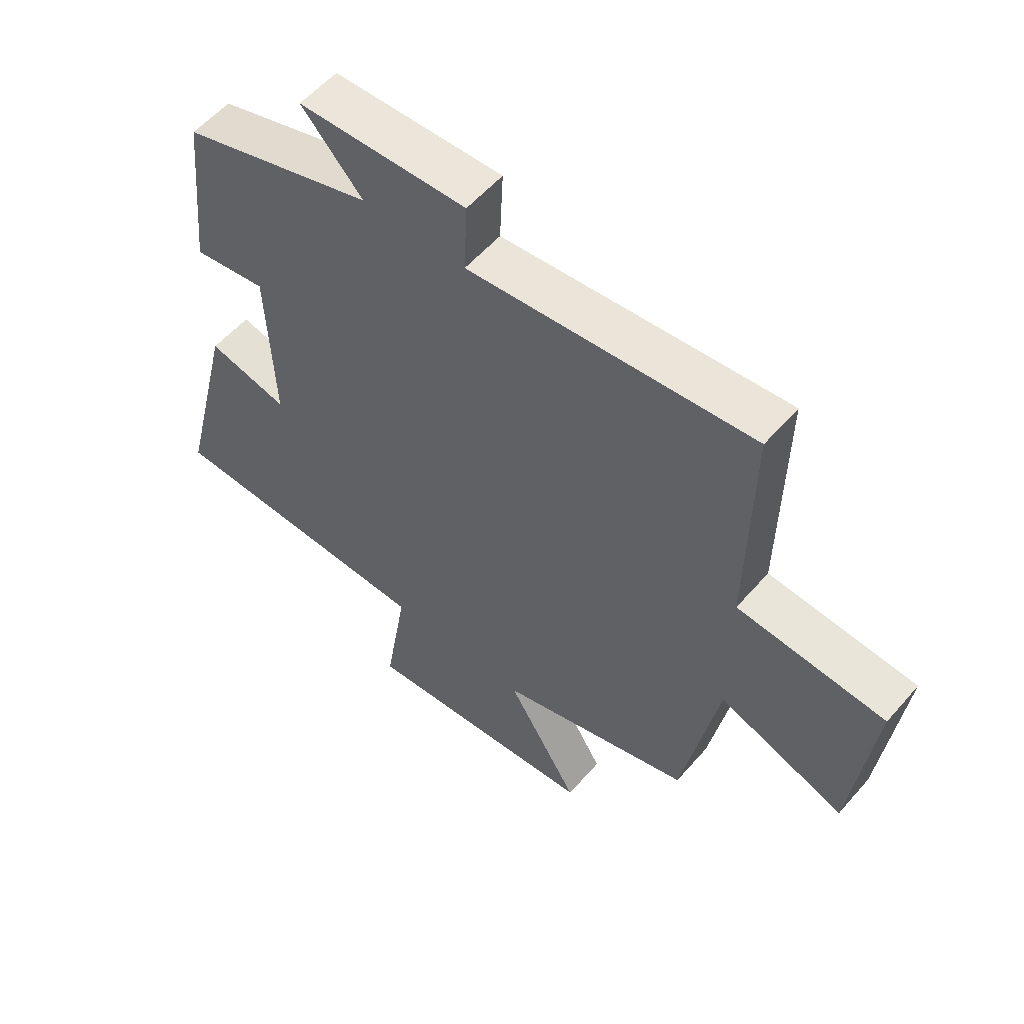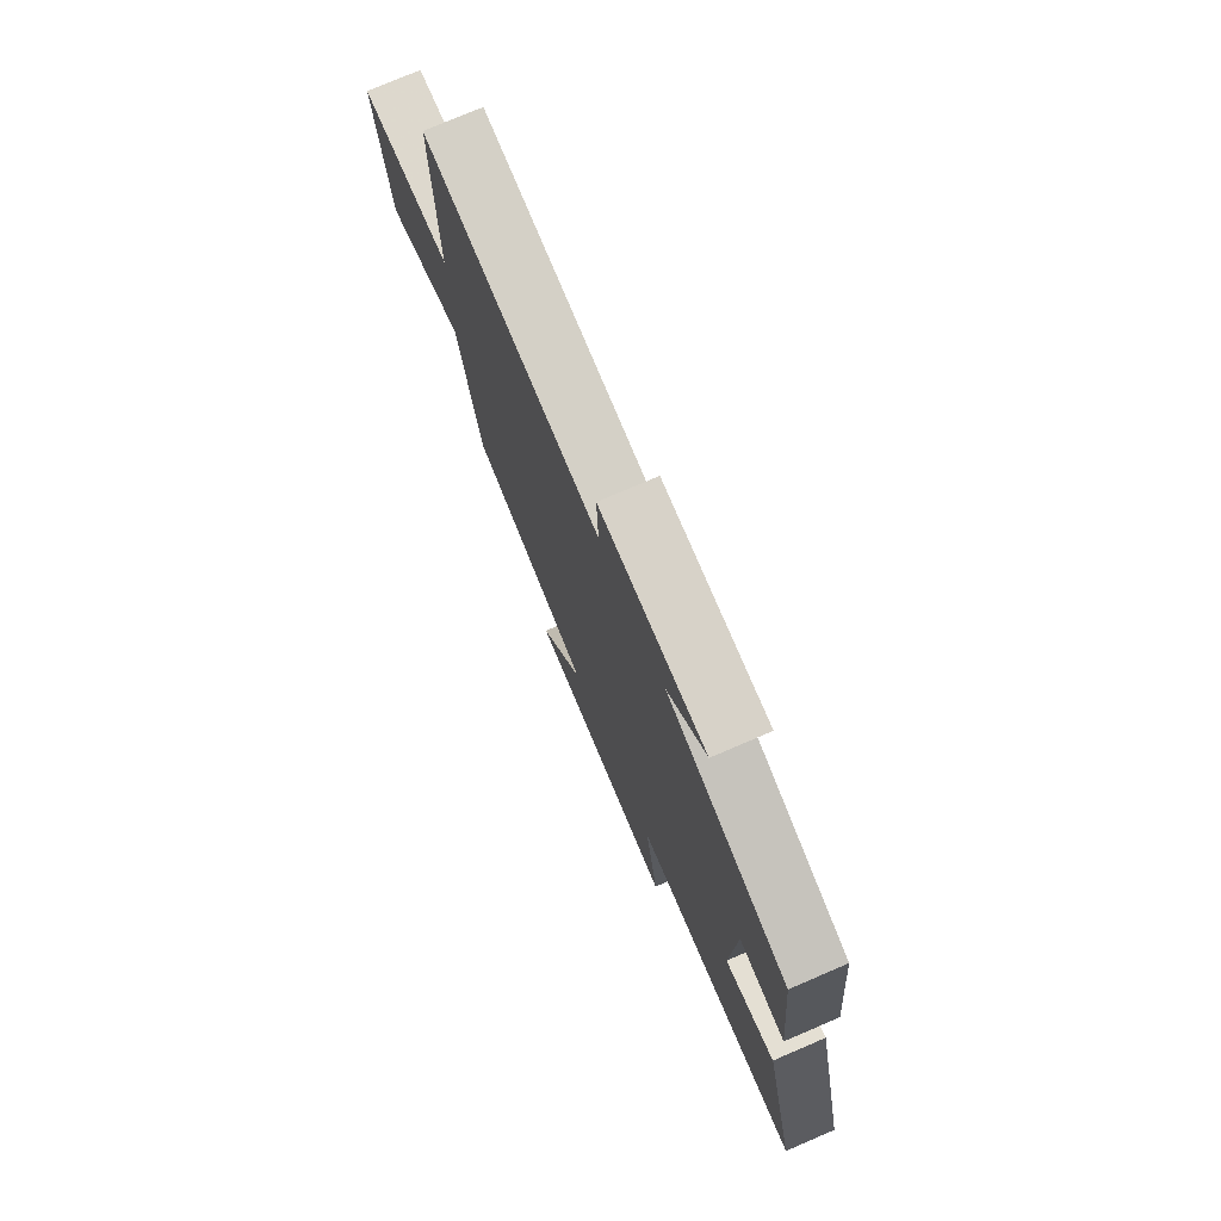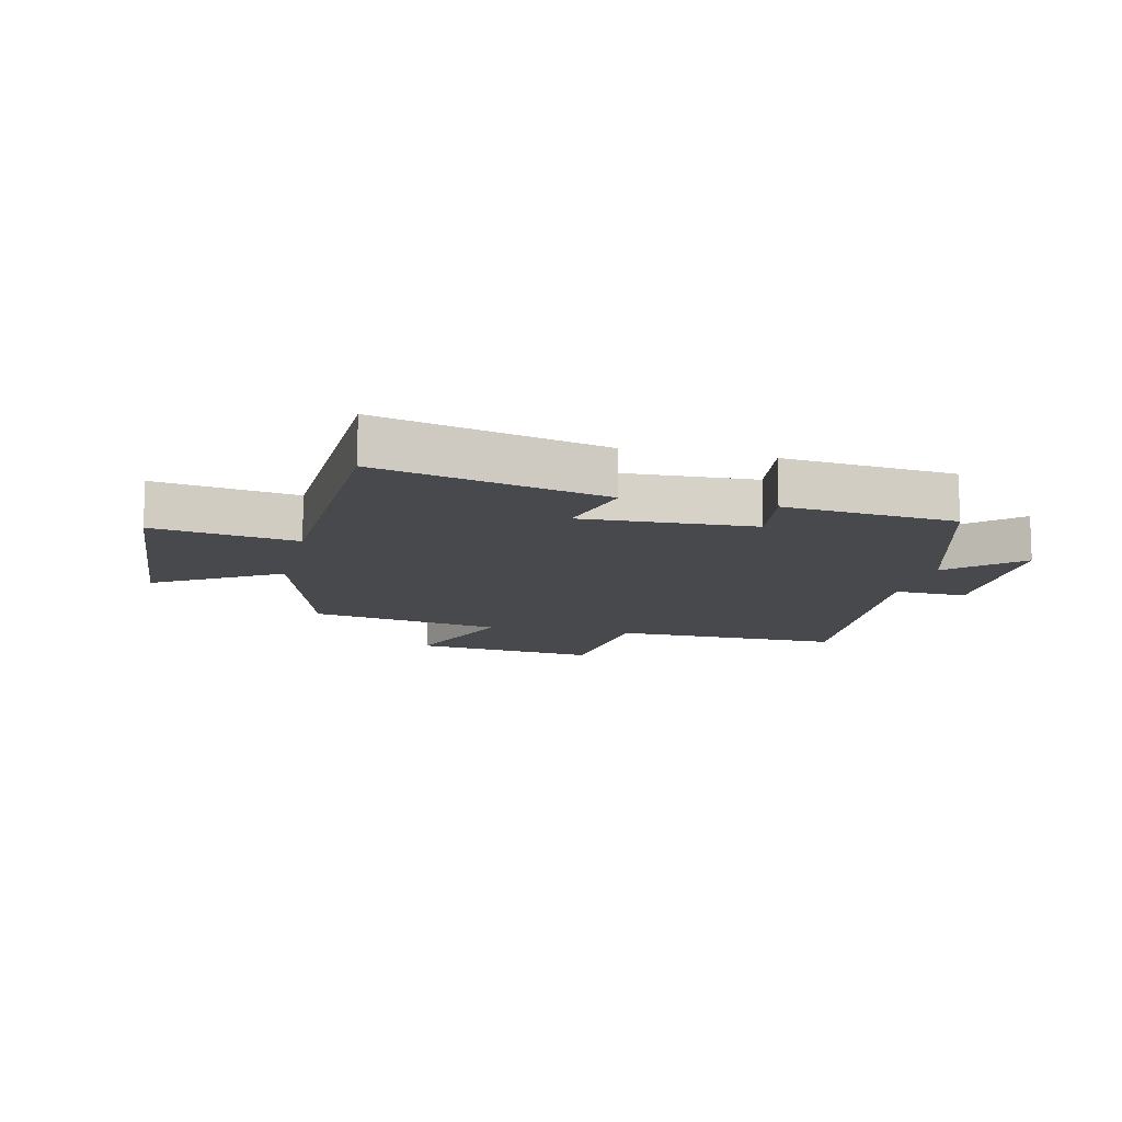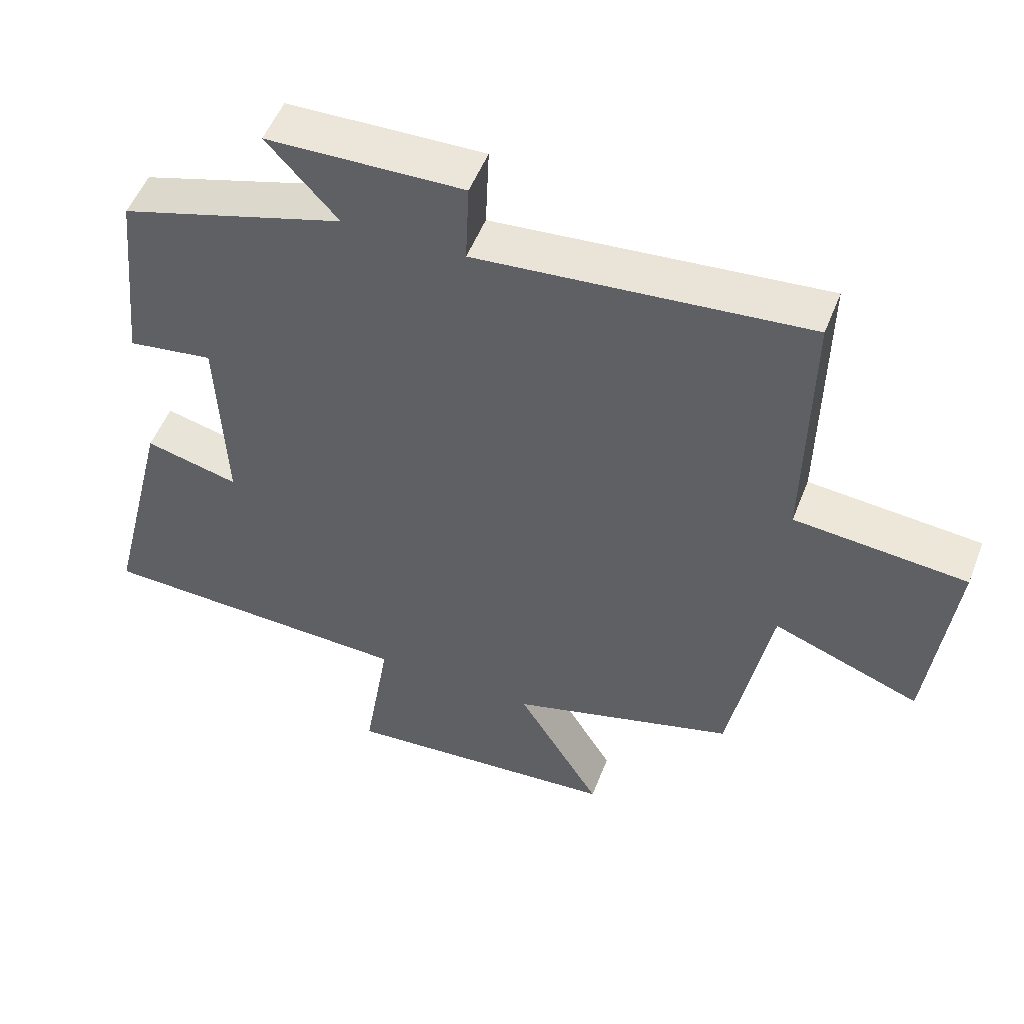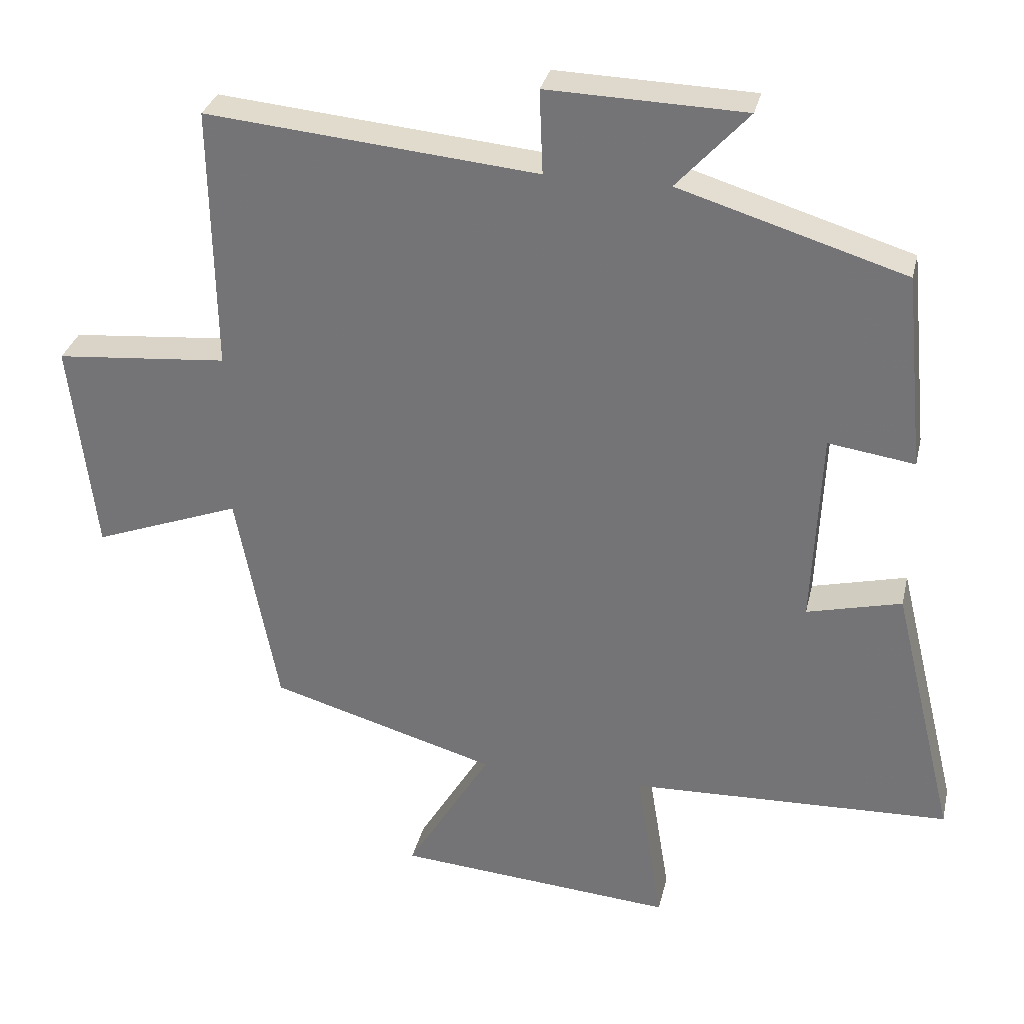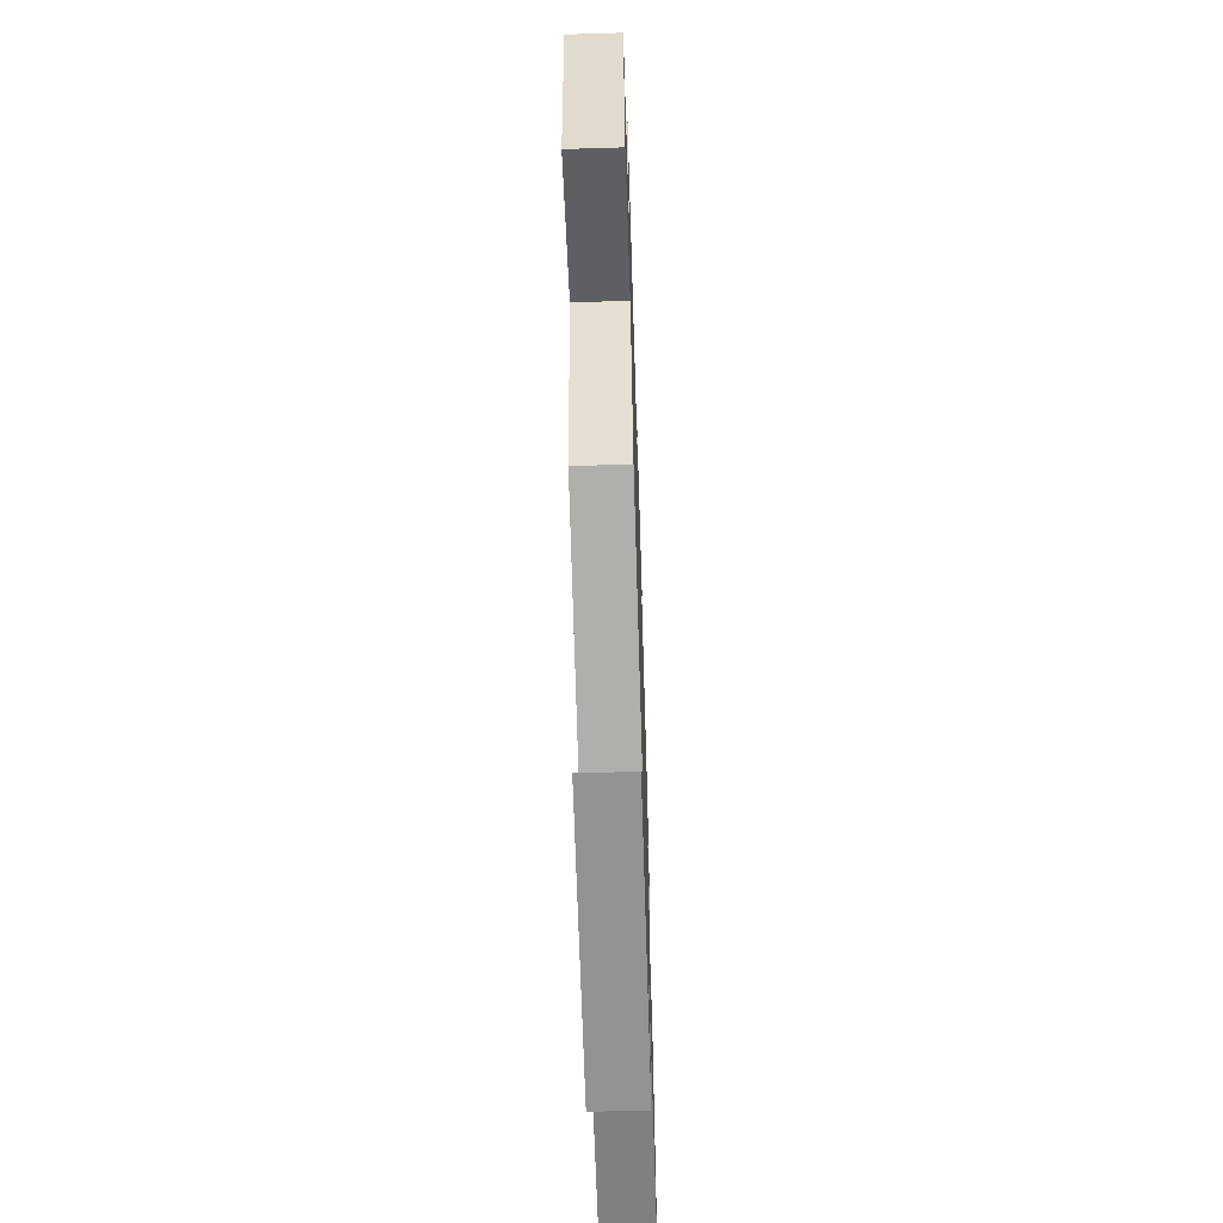
<metadata>
{"format":"obj","ext":"obj","renderer":"f3d","projection":"perspective","resolution":1024,"background":"white","views":[{"elev":56.3,"azim":40.3,"up":"+Z"},{"elev":76.1,"azim":-113.2,"up":"+Z"},{"elev":-12.1,"azim":-103.1,"up":"+Y"},{"elev":52.2,"azim":21.0,"up":"+Z"},{"elev":31.4,"azim":-167.2,"up":"+Z"},{"elev":-62.2,"azim":91.8,"up":"+Z"}]}
</metadata>
<code>
v -0.472 0.07 0.401
v -0.147 0.07 0.5
v -0.25 0.07 0.613
v 0.034 0.07 0.621
v 0.029 0.07 0.5
v 0.506 0.07 0.544
v 0.5 0.07 0.163
v 0.749 0.07 0.141
v 0.713 0.07 -0.167
v 0.5 0.07 -0.087
v 0.44 0.07 -0.405
v 0.113 0.07 -0.5
v 0.235 0.07 -0.703
v -0.167 0.07 -0.735
v -0.129 0.07 -0.5
v -0.591 0.07 -0.484
v -0.5 0.07 -0.111
v -0.364 0.07 -0.145
v -0.376 0.07 0.137
v -0.5 0.07 0.119
v -0.472 0 0.401
v -0.147 0 0.5
v -0.25 0 0.613
v 0.034 0 0.621
v 0.029 0 0.5
v 0.506 0 0.544
v 0.5 0 0.163
v 0.749 0 0.141
v 0.713 0 -0.167
v 0.5 0 -0.087
v 0.44 0 -0.405
v 0.113 0 -0.5
v 0.235 0 -0.703
v -0.167 0 -0.735
v -0.129 0 -0.5
v -0.591 0 -0.484
v -0.5 0 -0.111
v -0.364 0 -0.145
v -0.376 0 0.137
v -0.5 0 0.119
f 19 20 1 2
f 18 19 2
f 15 16 17 18
f 15 18 2
f 12 13 14 15
f 12 15 2
f 11 12 2
f 10 11 2
f 7 8 9 10
f 7 10 2 3
f 5 6 7
f 5 7 3
f 3 4 5
f 22 21 40 39
f 22 39 38
f 38 37 36 35
f 22 38 35
f 35 34 33 32
f 22 35 32
f 22 32 31
f 22 31 30
f 30 29 28 27
f 23 22 30 27
f 27 26 25
f 23 27 25
f 25 24 23
f 1 21 22 2
f 2 22 23 3
f 3 23 24 4
f 4 24 25 5
f 5 25 26 6
f 6 26 27 7
f 7 27 28 8
f 8 28 29 9
f 9 29 30 10
f 10 30 31 11
f 11 31 32 12
f 12 32 33 13
f 13 33 34 14
f 14 34 35 15
f 15 35 36 16
f 16 36 37 17
f 17 37 38 18
f 18 38 39 19
f 19 39 40 20
f 20 40 21 1

</code>
